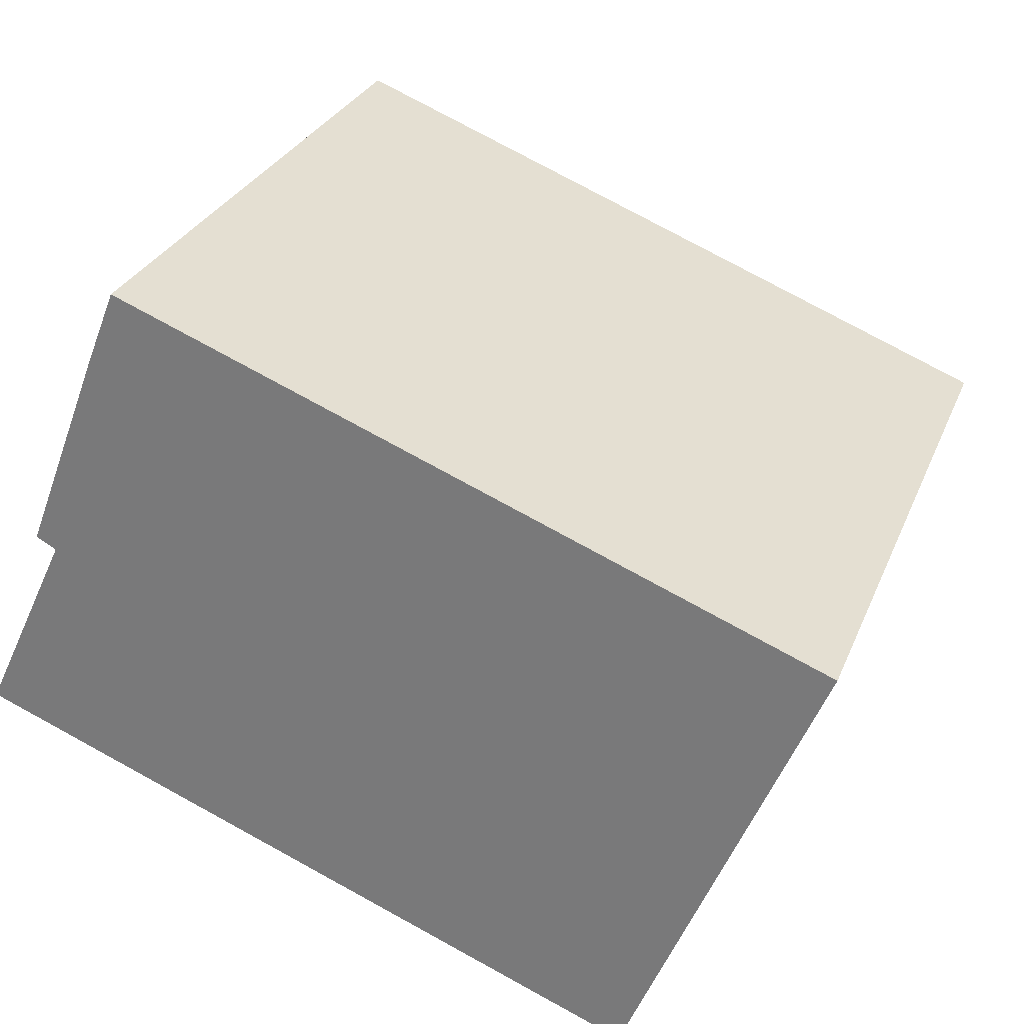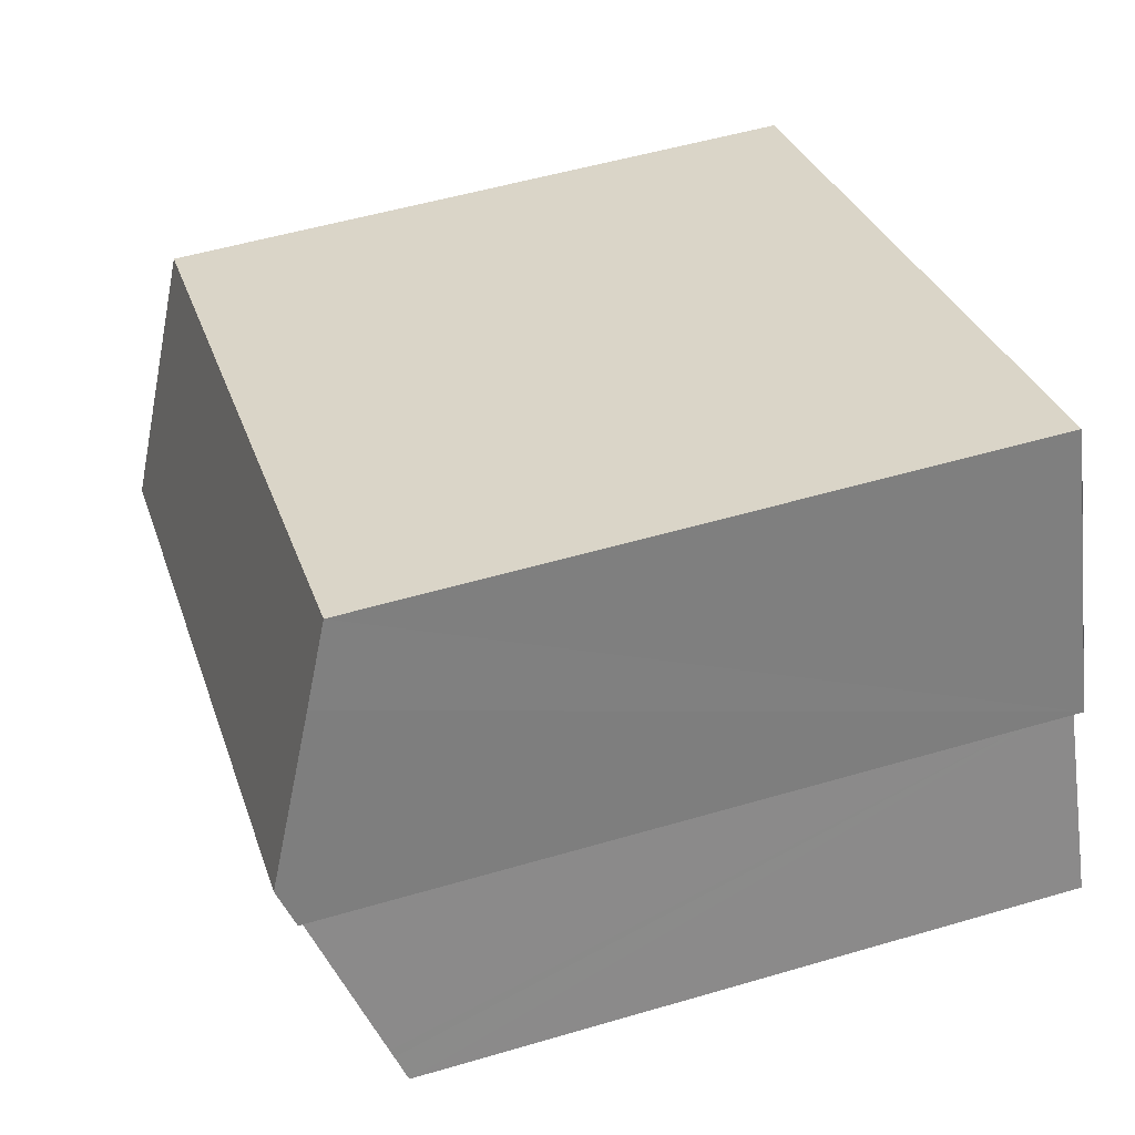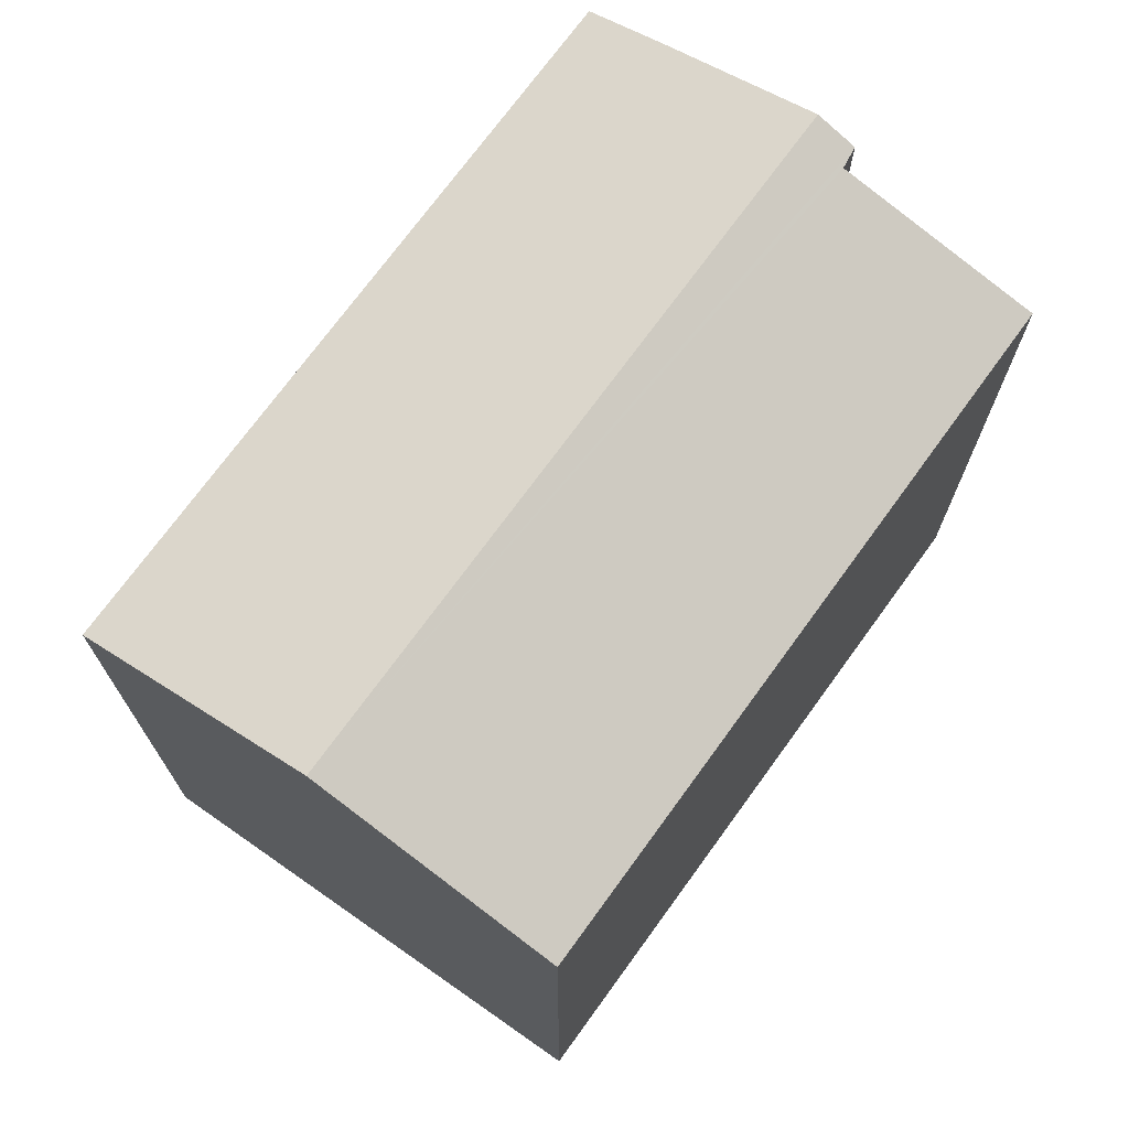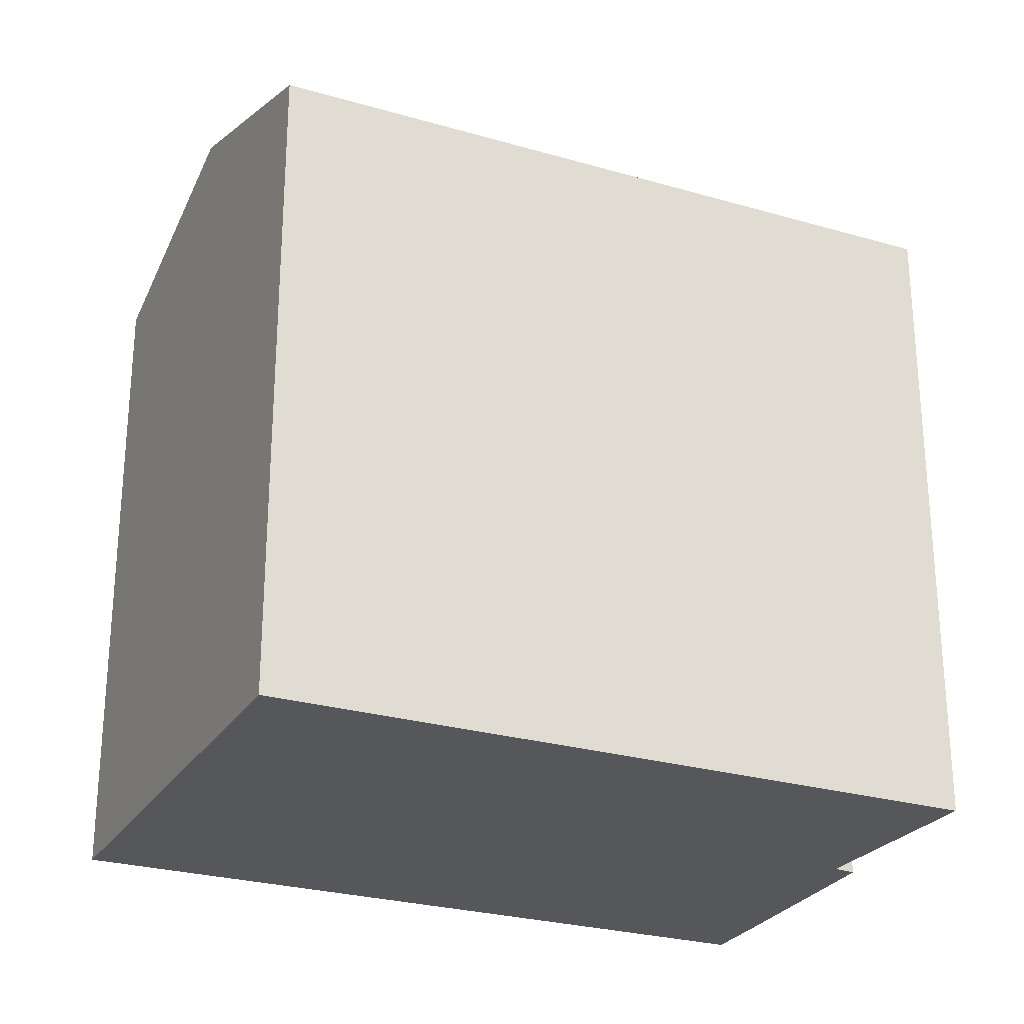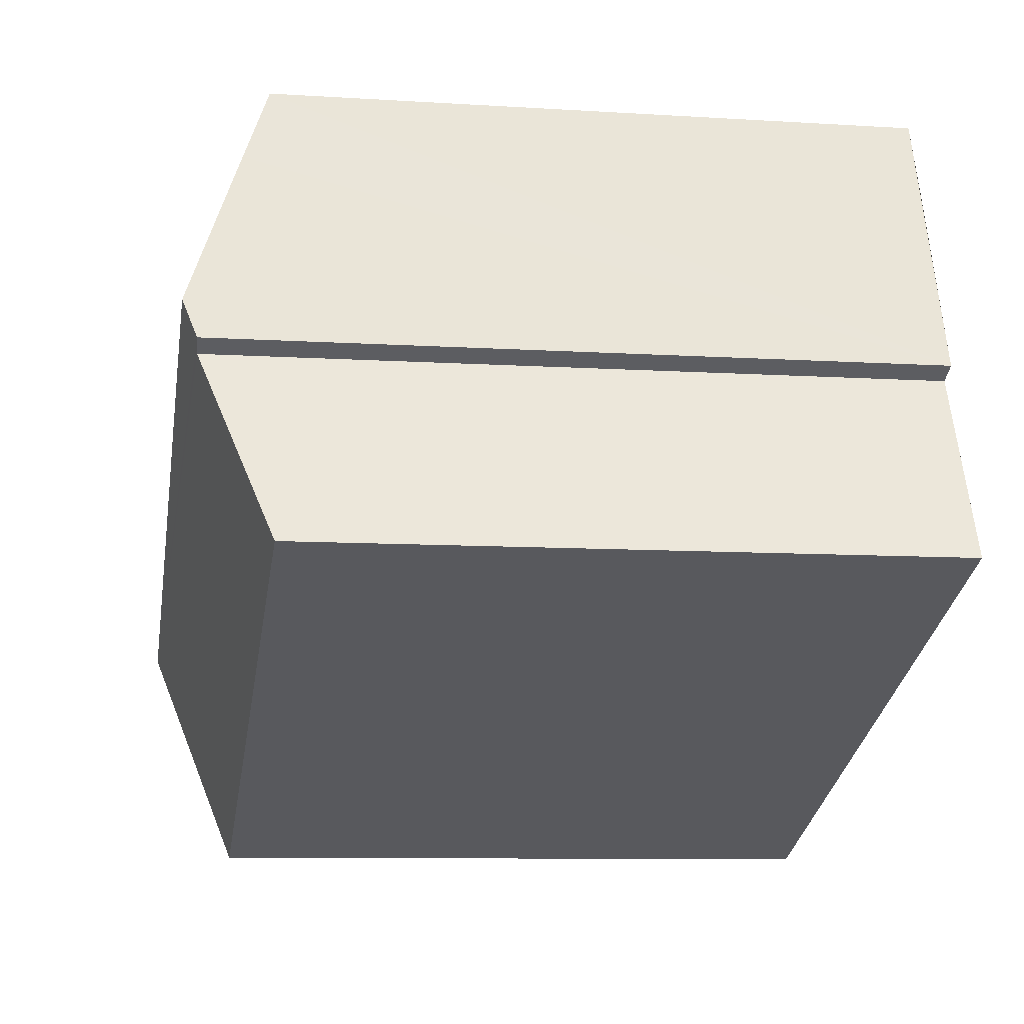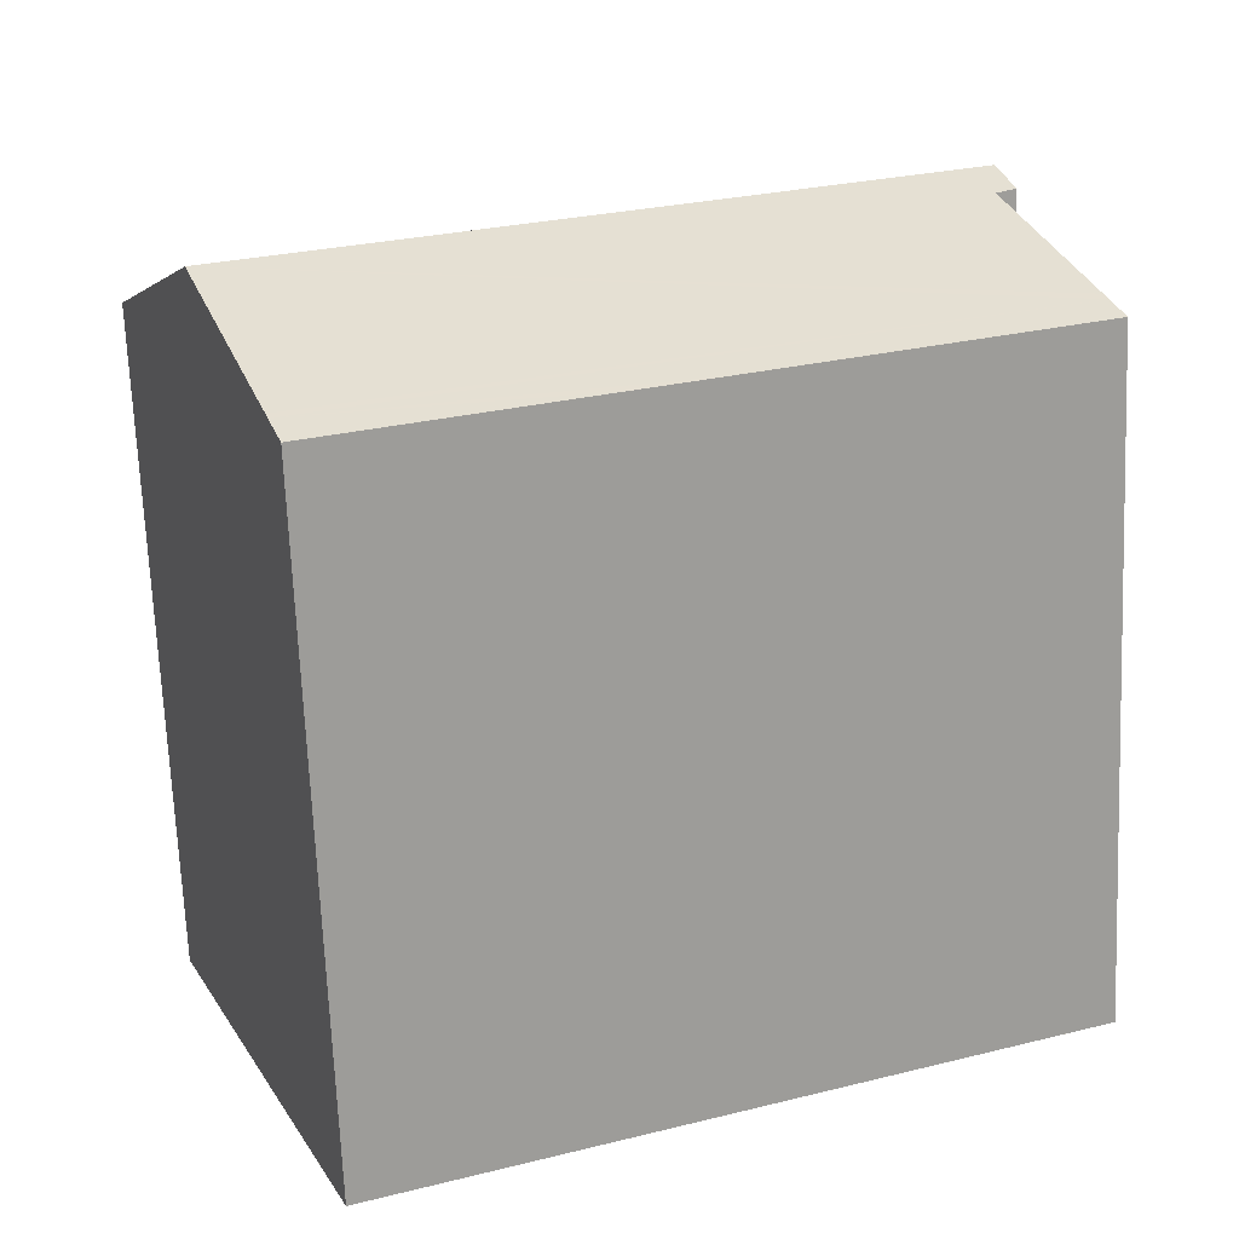
<metadata>
{"format":"obj","ext":"obj","renderer":"f3d","projection":"perspective","resolution":1024,"background":"white","views":[{"elev":28.3,"azim":19.1,"up":"+Z"},{"elev":52.4,"azim":-107.6,"up":"+Z"},{"elev":72.7,"azim":147.6,"up":"+Y"},{"elev":-26.6,"azim":177.1,"up":"+Y"},{"elev":-9.0,"azim":-99.6,"up":"+Z"},{"elev":-69.9,"azim":-177.6,"up":"+Z"}]}
</metadata>
<code>
v  10.6 16.78 -4.203
v  17.58 17.05 -6.093
v  17.27 16.78 -6.845
v  8.611 16.78 -3.414
v  6.055 16.78 -2.401
v  0 16.79 1.028e-15
v  0.304 17.02 0.648
v  17.65 17.11 -5.939
v  19.74 18.92 -0.917
v  0.398 17.1 0.85
v  2.233 18.54 4.767
v  1.725 18.57 5.05
v  2.105 18.92 6.048
v  3.655 17.47 10.11
v  4.418 16.78 12.03
v  21.27 16.78 5.374
v  22.21 16.78 5.004
v  1.725 -3.092e-16 5.05
v  4.418 -7.366e-16 12.03
v  2.105 -3.703e-16 6.048
v  3.655 -6.192e-16 10.11
v  21.27 -3.291e-16 5.374
v  22.21 -3.064e-16 5.004
v  17.27 4.191e-16 -6.845
v  19.74 5.615e-17 -0.917
v  17.65 3.637e-16 -5.939
v  17.58 3.731e-16 -6.093
v  0 0 0
v  10.6 2.574e-16 -4.203
v  8.611 2.09e-16 -3.414
v  6.055 1.47e-16 -2.401
v  2.233 -2.919e-16 4.767
v  0.304 -3.968e-17 0.648
v  0.398 -5.205e-17 0.85
g defaultobject
f 1 2 3
f 2 1 4
f 2 4 5
f 2 5 6
f 2 6 7
f 2 7 8
f 8 7 9
f 9 7 10
f 9 10 11
f 9 11 12
f 9 12 13
f 14 9 13
f 9 14 15
f 9 15 16
f 9 16 17
f 12 14 13
f 14 12 18
f 14 18 15
f 15 18 19
f 19 18 20
f 19 20 21
f 19 16 15
f 16 19 22
f 16 22 17
f 17 22 23
f 23 9 17
f 9 23 8
f 8 23 2
f 2 23 3
f 3 23 24
f 24 23 25
f 24 25 26
f 24 26 27
f 24 1 3
f 1 24 4
f 4 24 5
f 5 24 6
f 6 24 28
f 28 24 29
f 28 29 30
f 28 30 31
f 10 32 11
f 32 10 7
f 32 7 6
f 32 6 28
f 32 28 33
f 32 33 34
f 11 18 12
f 18 11 32
f 31 33 28
f 33 31 34
f 34 31 32
f 32 31 20
f 20 31 21
f 21 31 19
f 19 31 22
f 22 31 30
f 22 30 29
f 22 29 24
f 22 24 27
f 22 27 26
f 22 26 25
f 22 25 23
f 20 18 32

</code>
